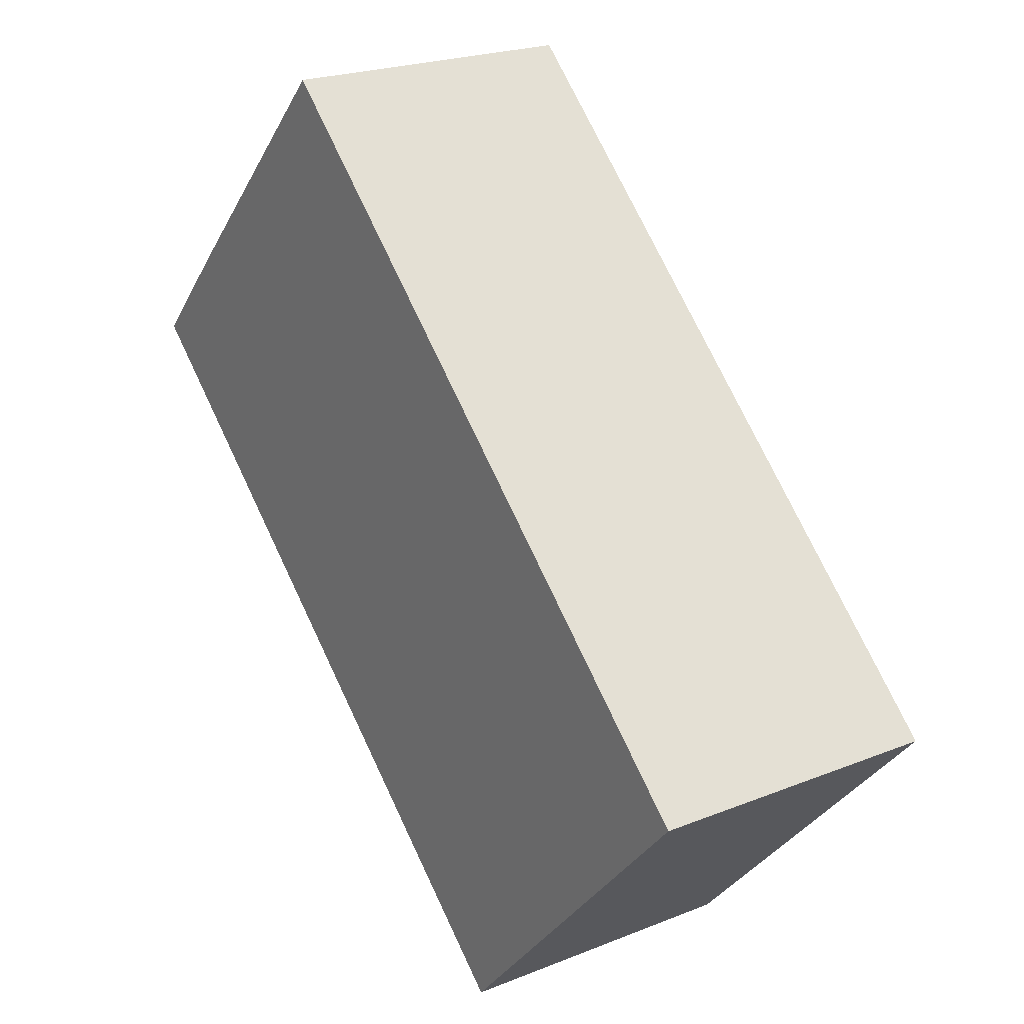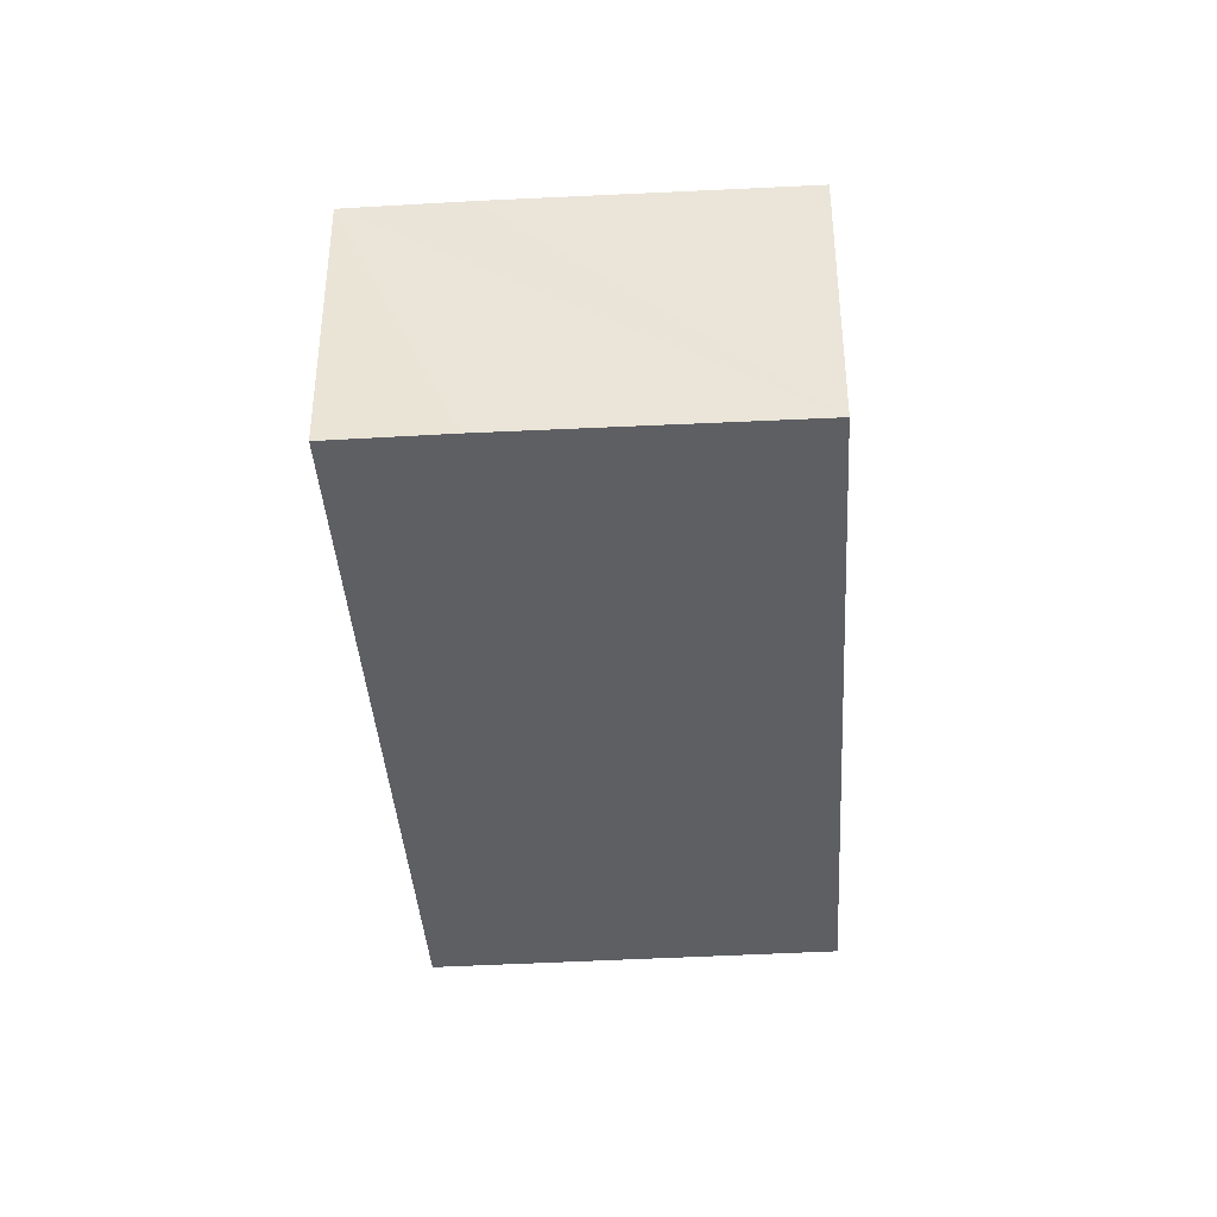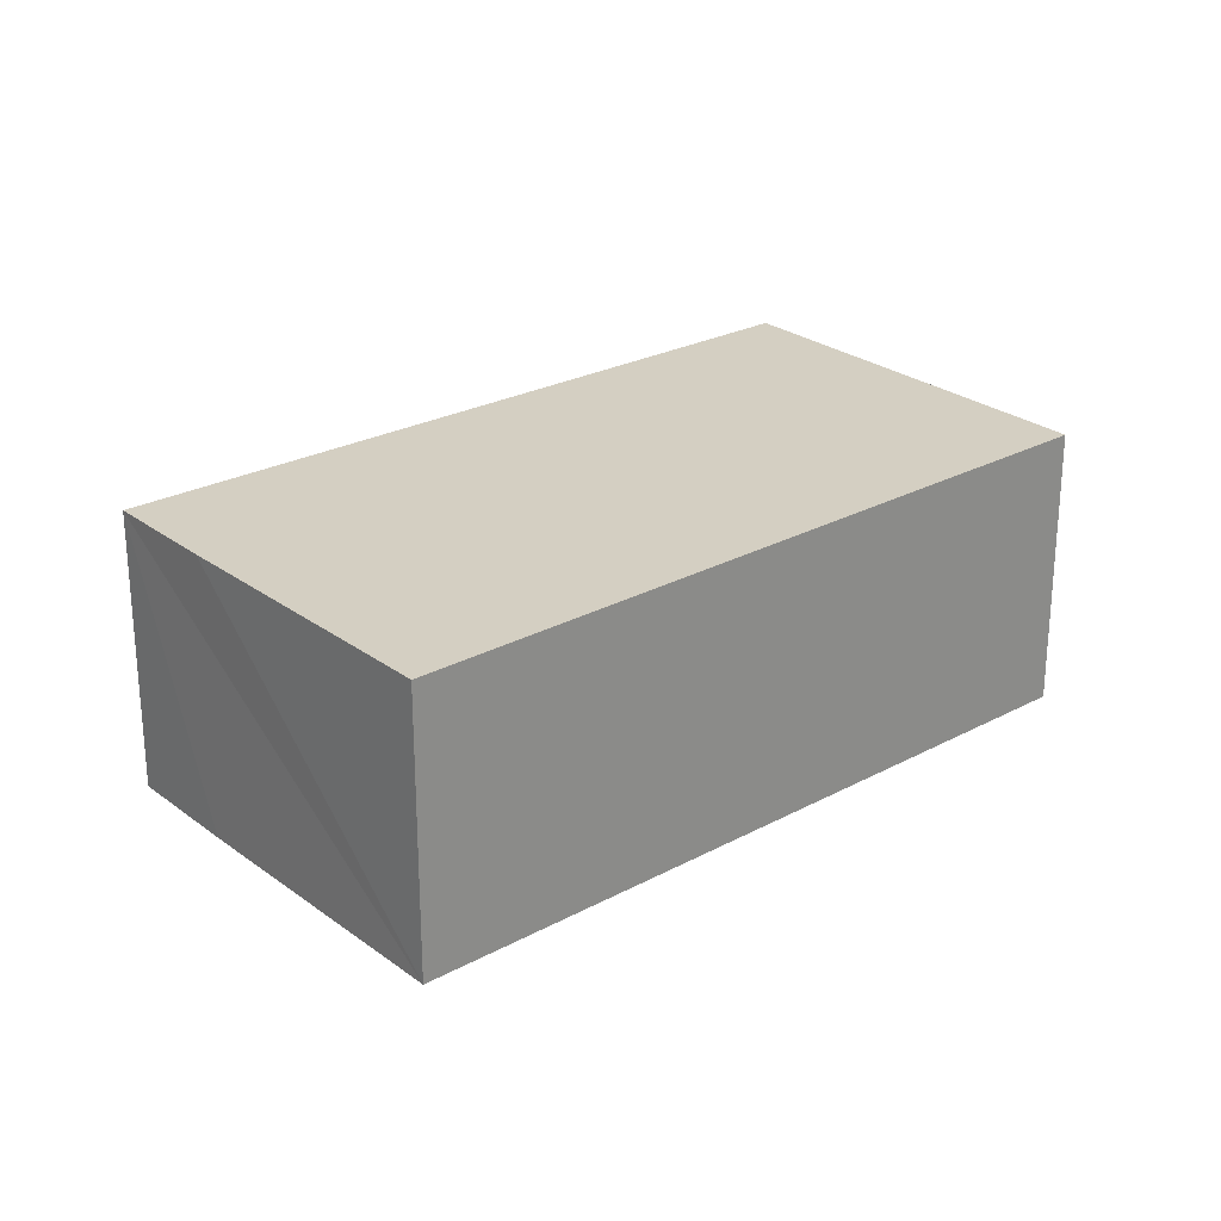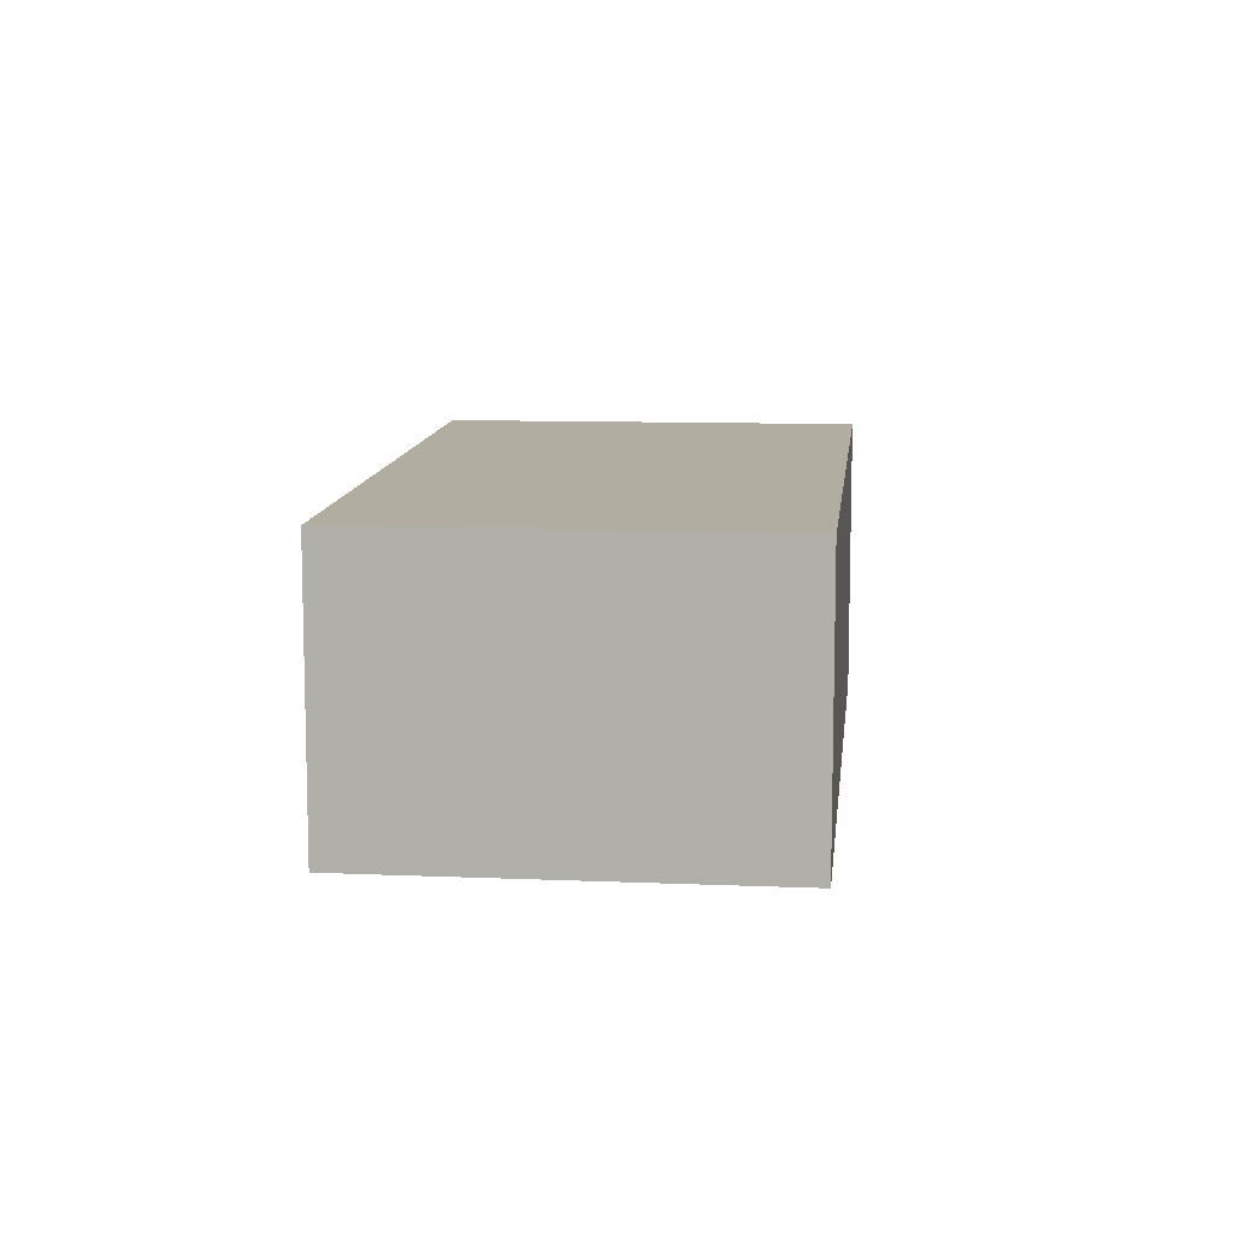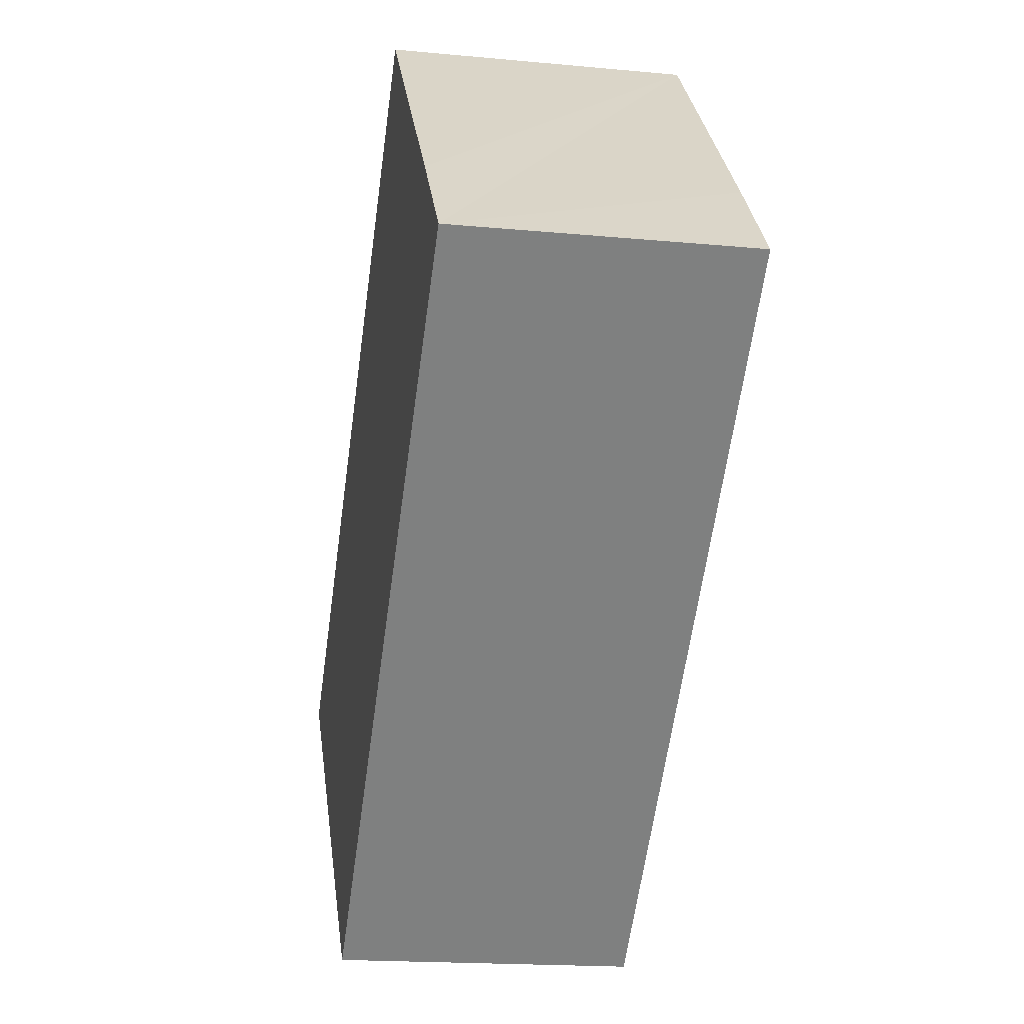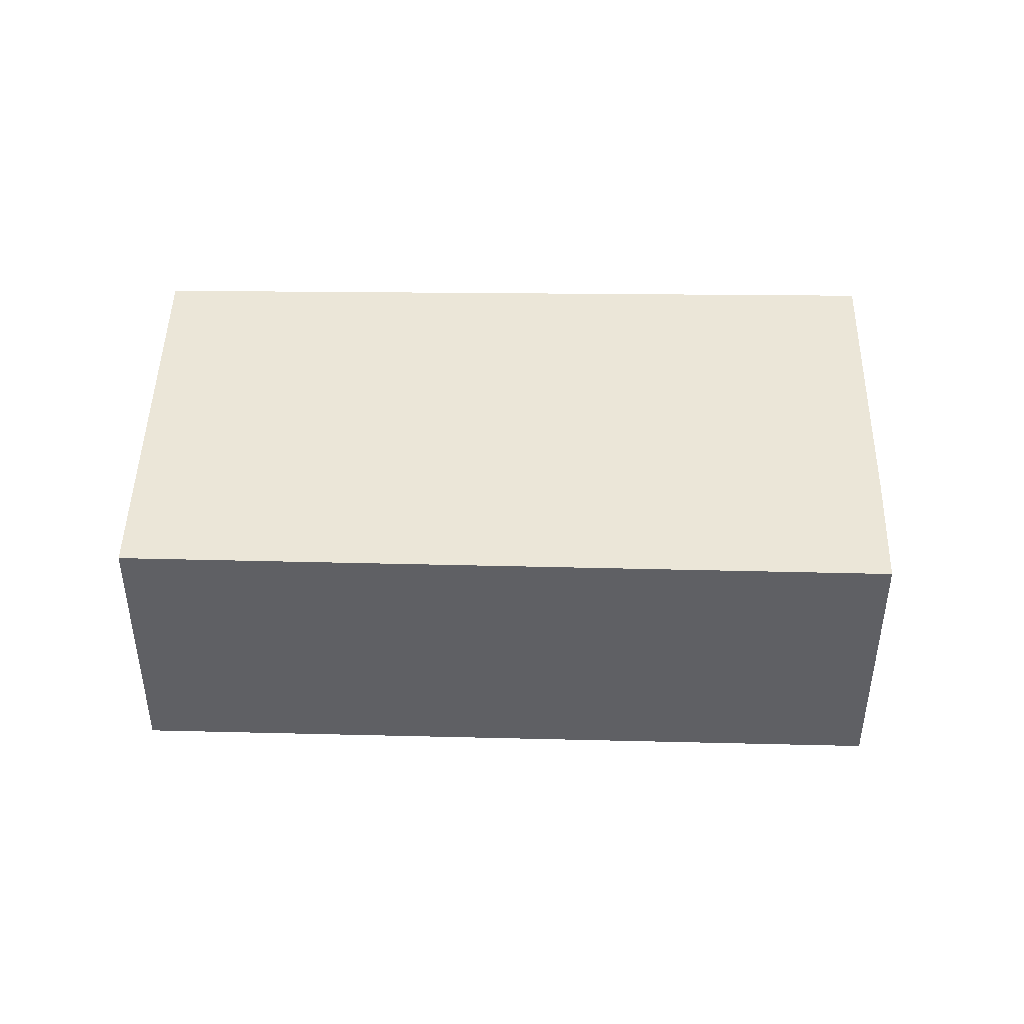
<metadata>
{"format":"obj","ext":"obj","renderer":"f3d","projection":"perspective","resolution":1024,"background":"white","views":[{"elev":22.3,"azim":55.1,"up":"+Z"},{"elev":-40.4,"azim":-43.7,"up":"+Y"},{"elev":25.8,"azim":2.2,"up":"+Y"},{"elev":10.5,"azim":138.2,"up":"+Y"},{"elev":-17.9,"azim":-100.5,"up":"+Z"},{"elev":46.1,"azim":-136.3,"up":"+Y"}]}
</metadata>
<code>
v  4.531 2.203 -4.094
v  2.284 2.203 2.476
v  6.722 2.203 -1.67
v  0 2.203 1.349e-16
v  0.642 2.203 0.71
v  2.284 -1.516e-16 2.476
v  6.722 1.023e-16 -1.67
v  4.531 2.507e-16 -4.094
v  0 0 0
v  0.642 -4.348e-17 0.71
g defaultobject
f 1 2 3
f 2 1 4
f 2 4 5
f 6 3 2
f 3 6 7
f 7 1 3
f 1 7 8
f 8 4 1
f 4 8 9
f 5 6 2
f 6 5 4
f 6 4 10
f 10 4 9
f 10 7 6
f 7 10 8
f 8 10 9

</code>
